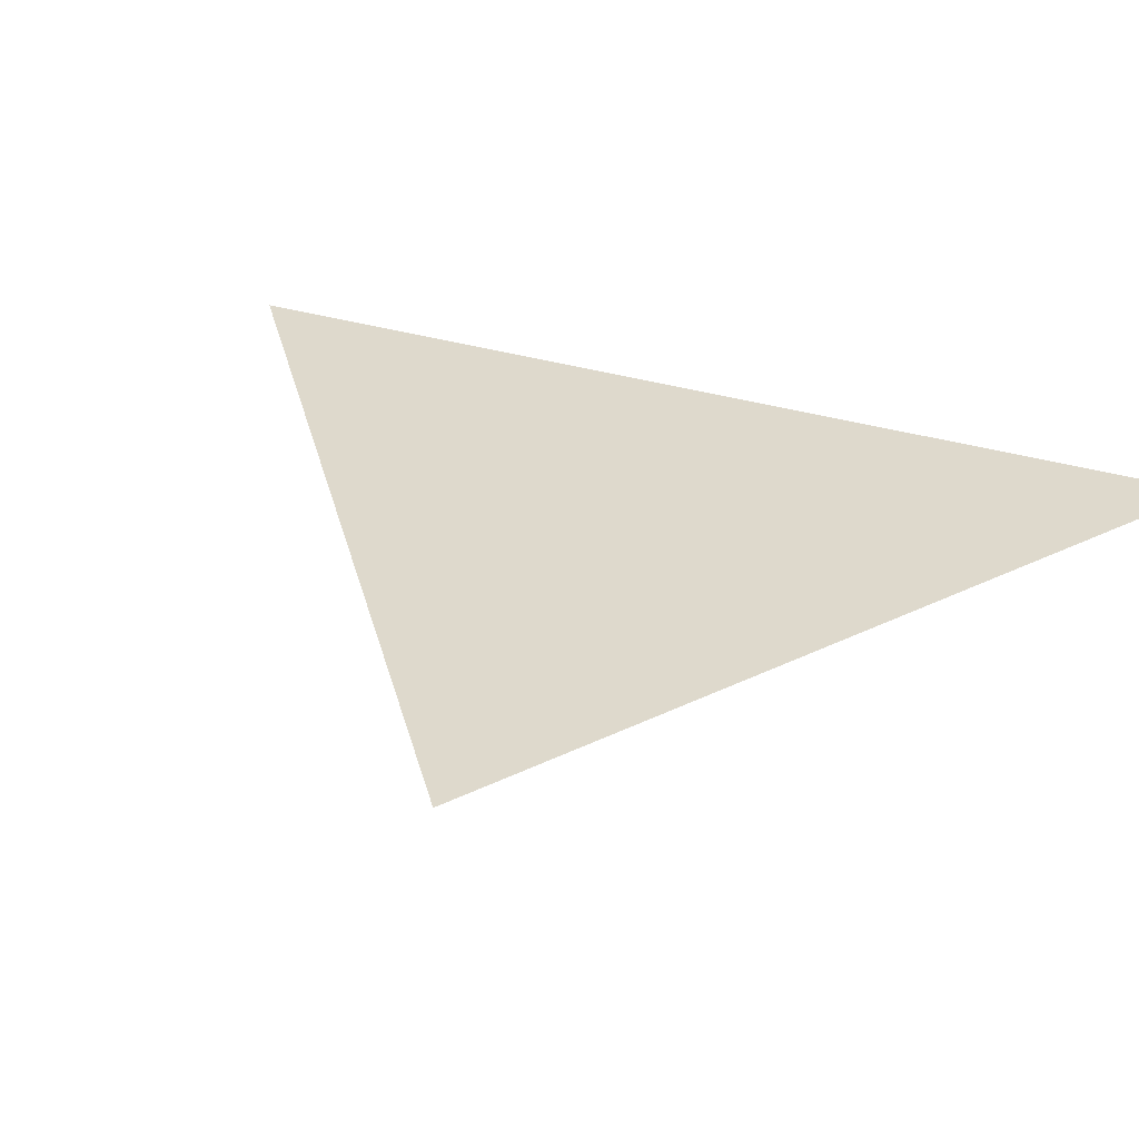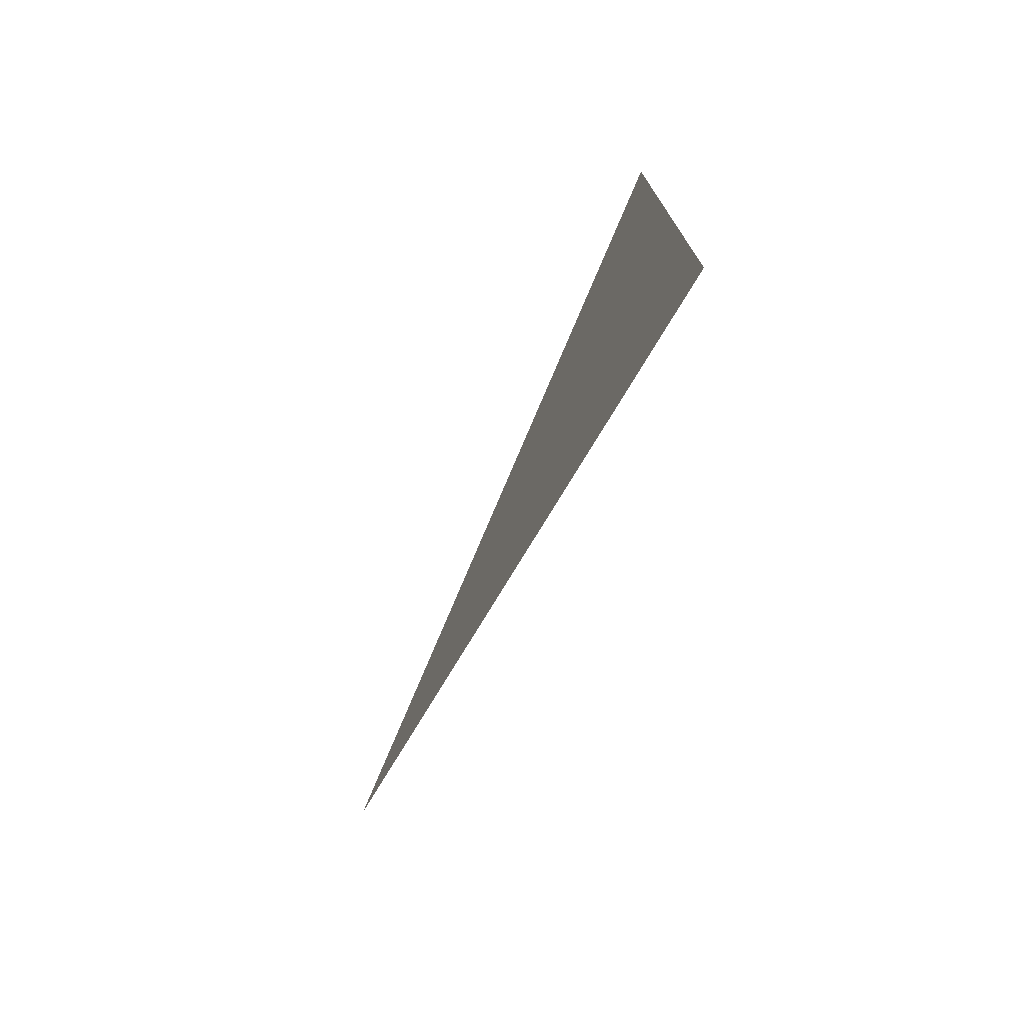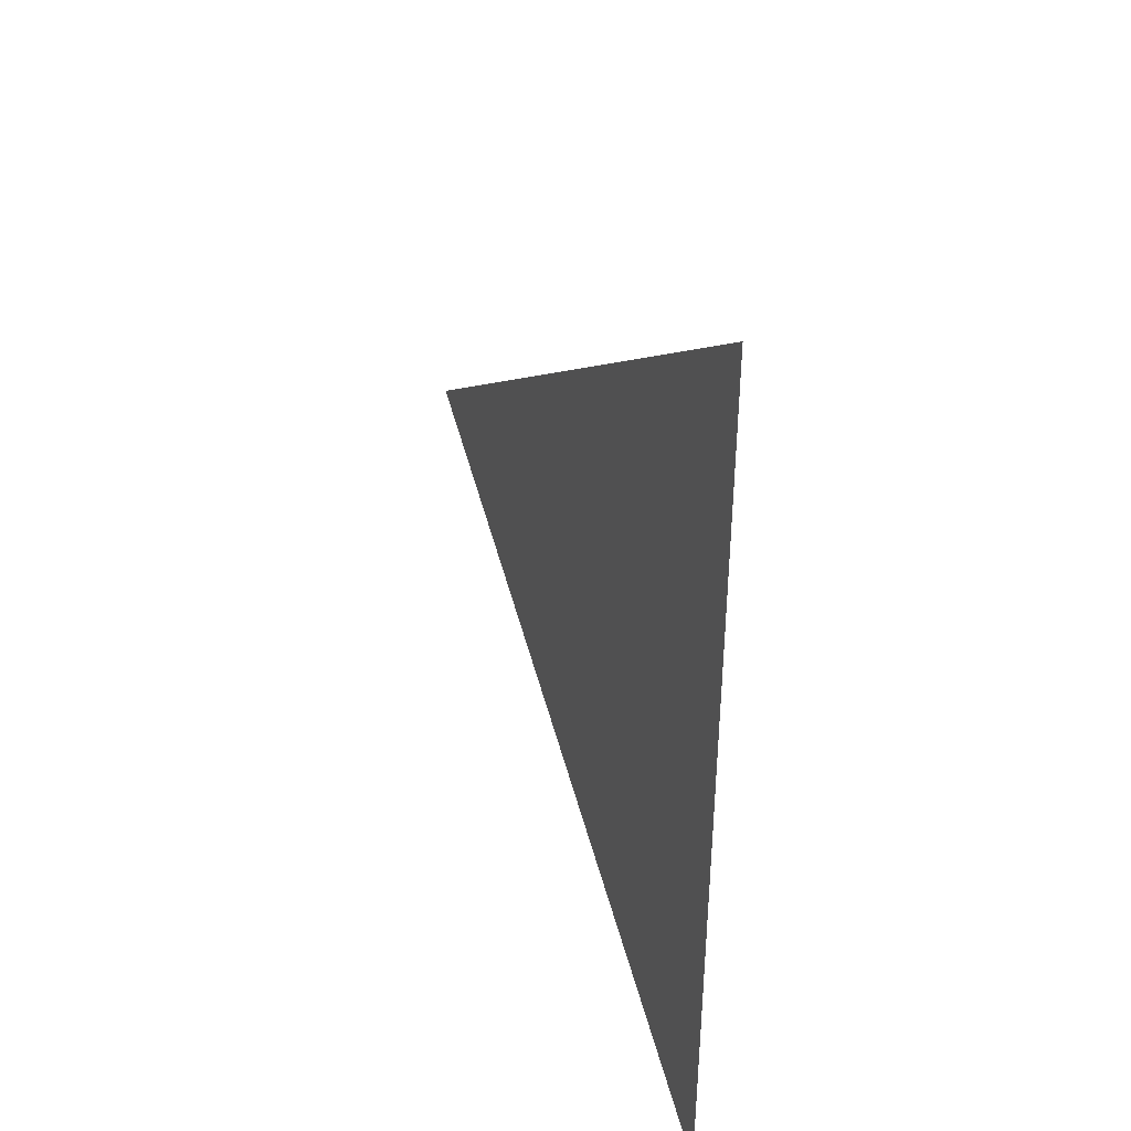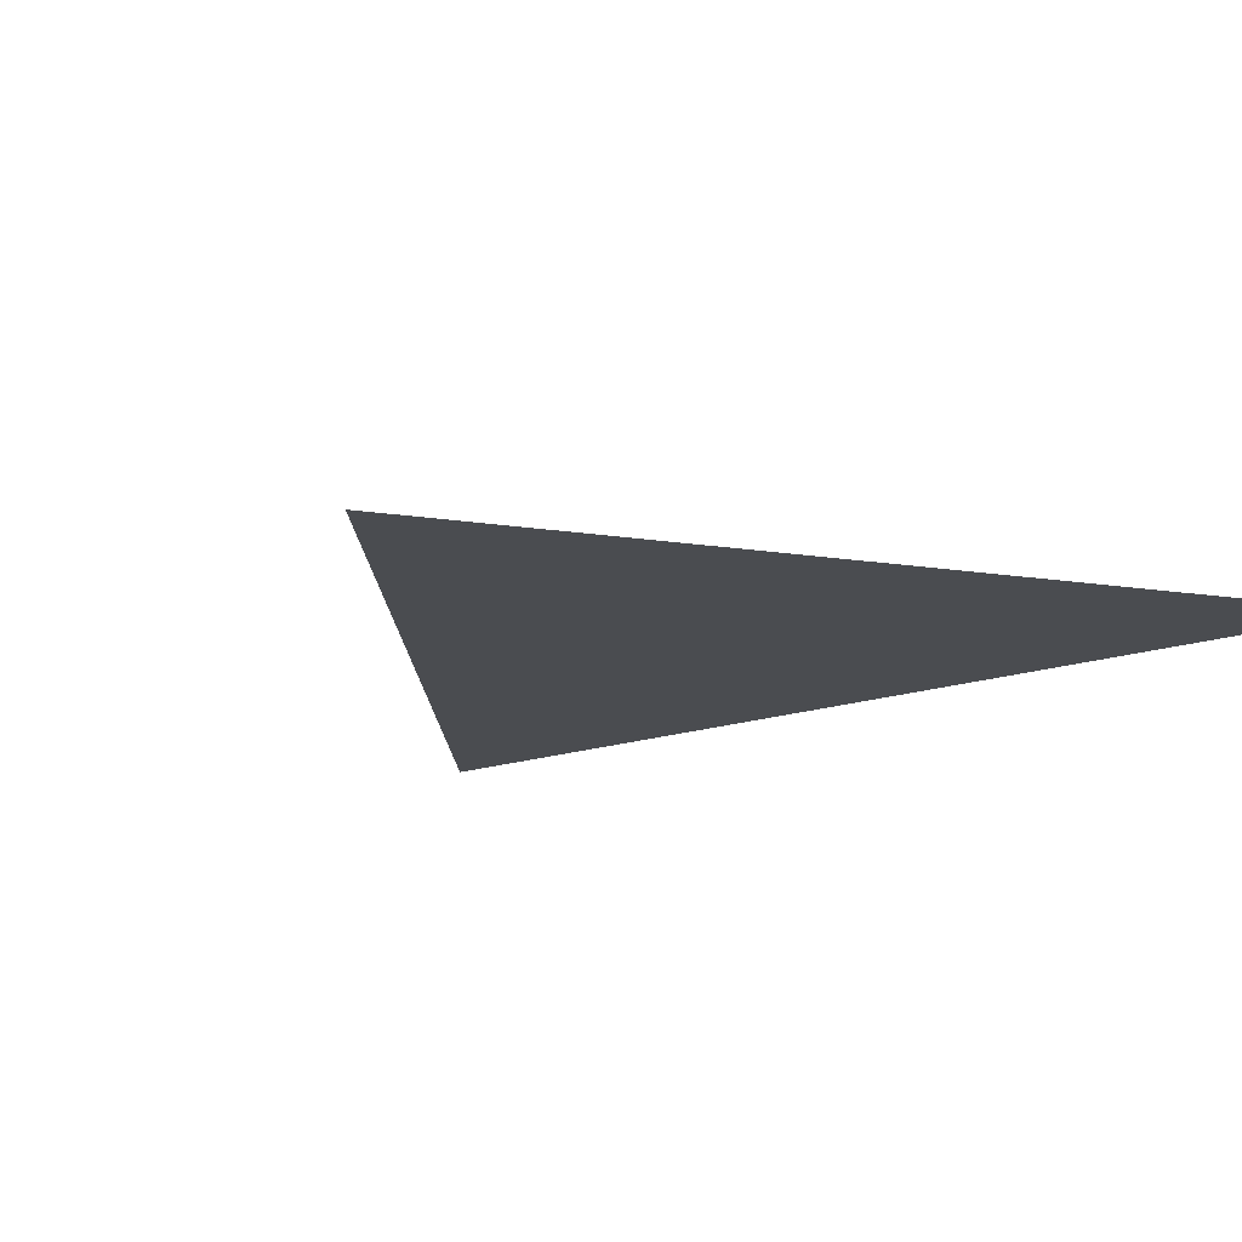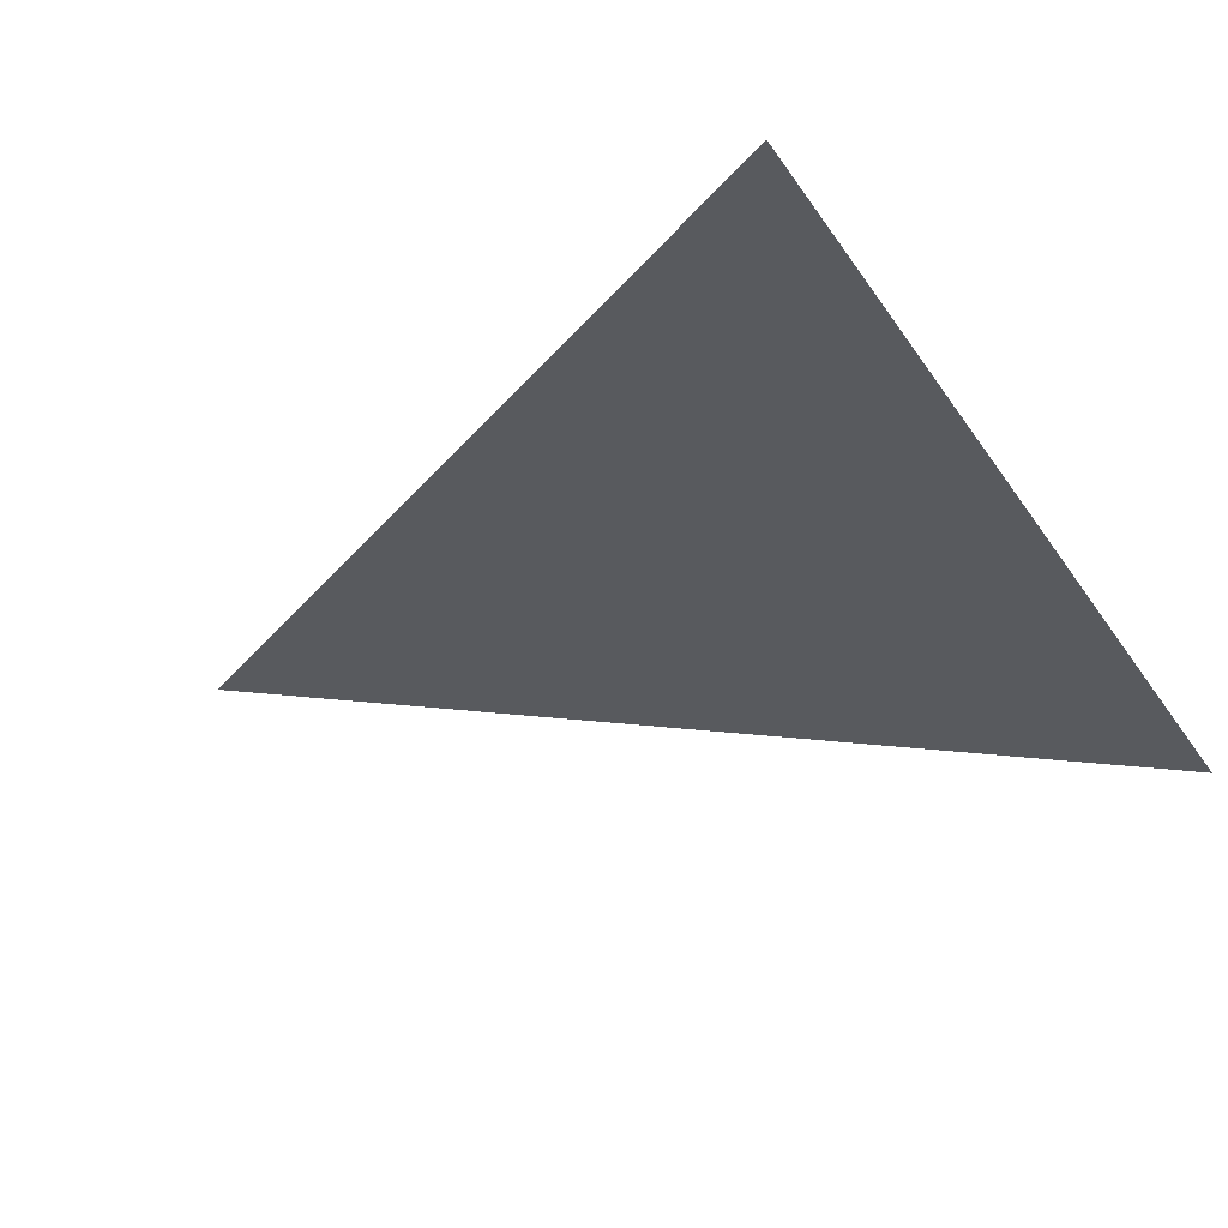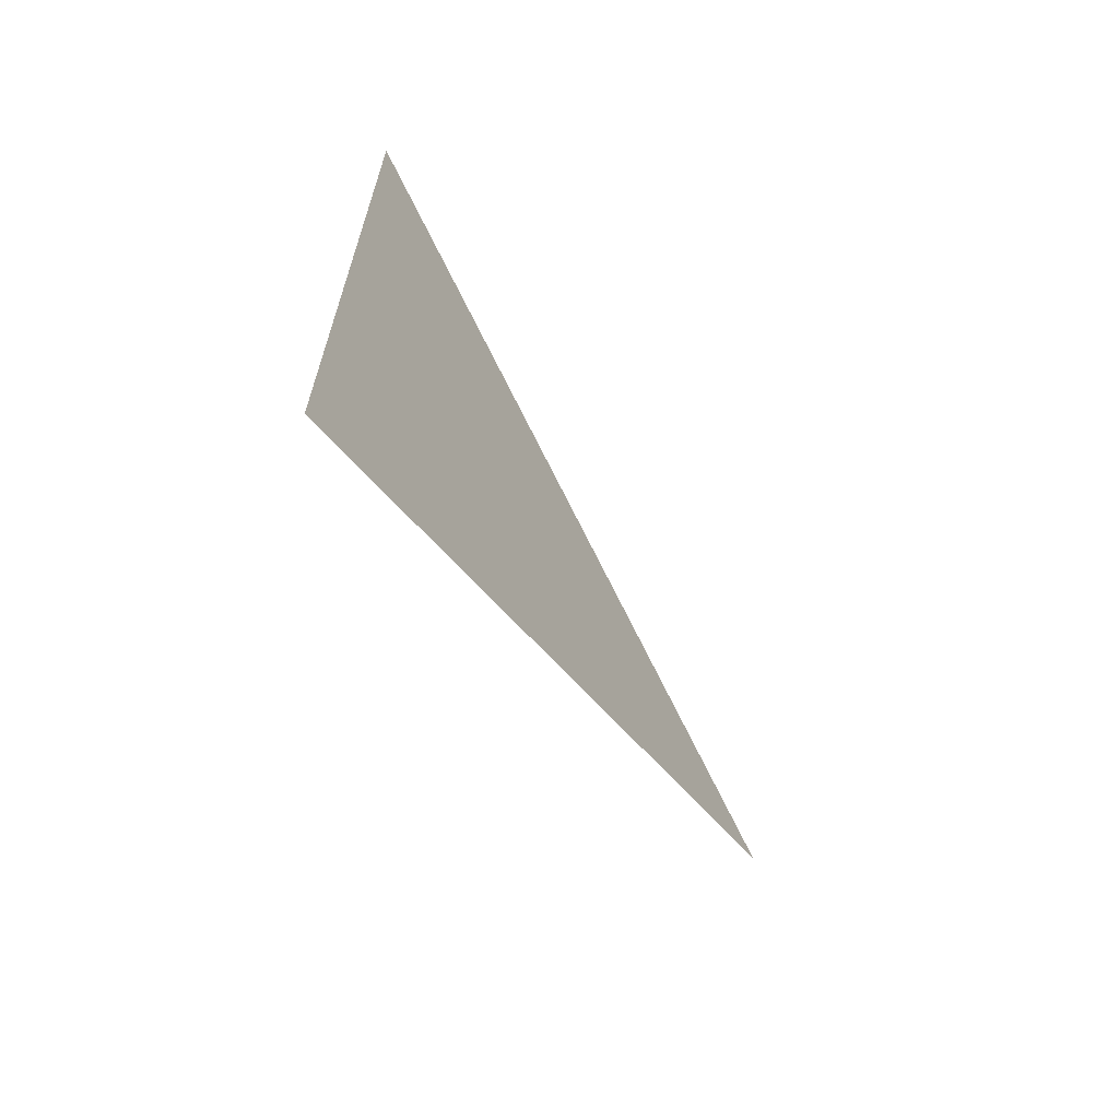
<metadata>
{"format":"obj","ext":"obj","renderer":"f3d","projection":"perspective","resolution":1024,"background":"white","views":[{"elev":32.1,"azim":-67.4,"up":"+Z"},{"elev":-77.3,"azim":63.6,"up":"+Y"},{"elev":39.7,"azim":69.1,"up":"+Y"},{"elev":-15.0,"azim":-51.7,"up":"+Z"},{"elev":-30.7,"azim":26.2,"up":"+Z"},{"elev":-69.7,"azim":122.4,"up":"+Y"}]}
</metadata>
<code>
g SM_VFX_Glass_Shard_7
v -1.369 -0.307 0
v 0.3252 0.9312 -2.98e-08
v 0.3019 -1.376 0
g SM_VFX_Glass_Shard_7_0
f 3 2 1

</code>
